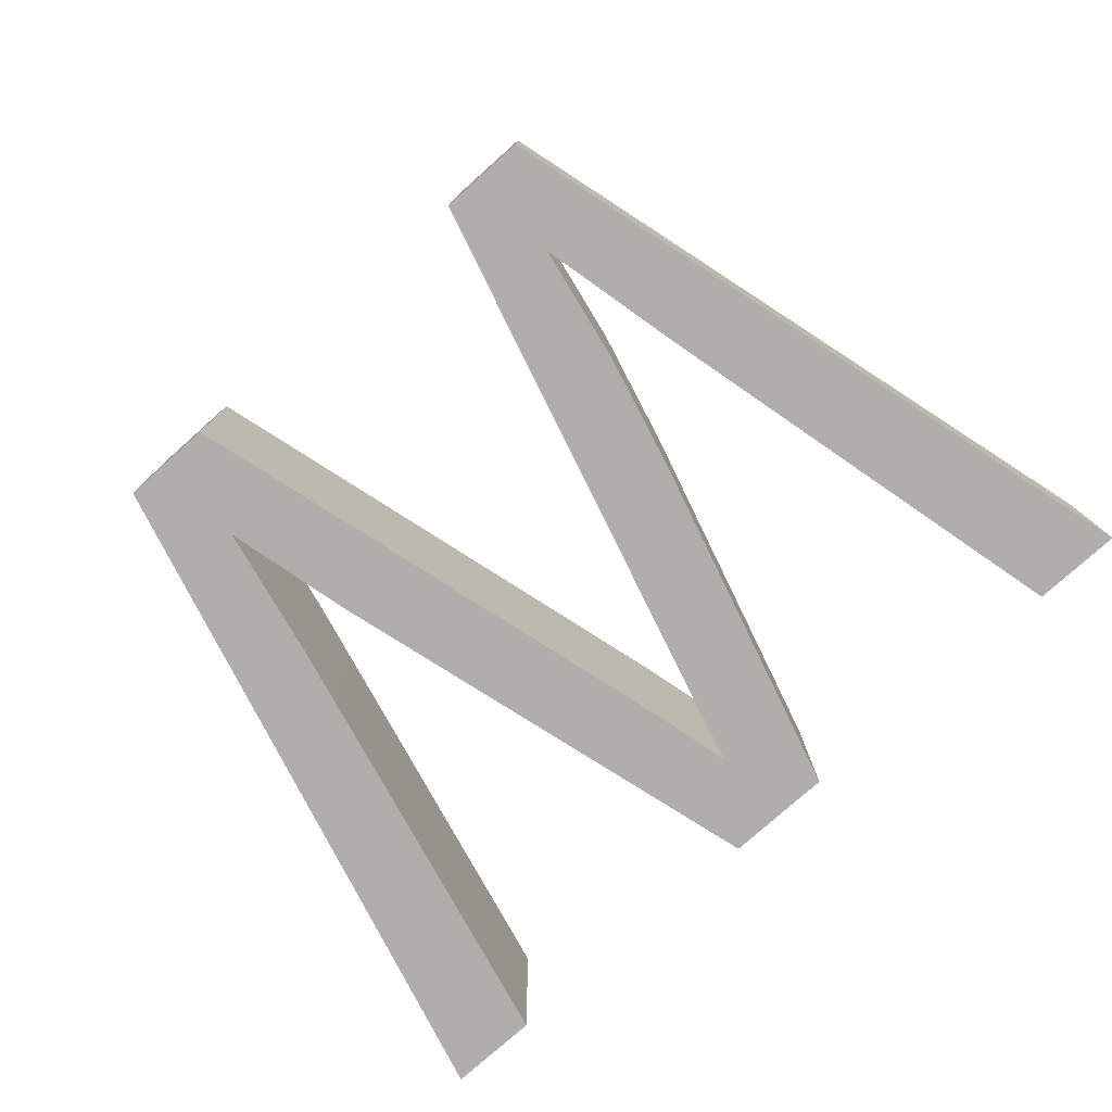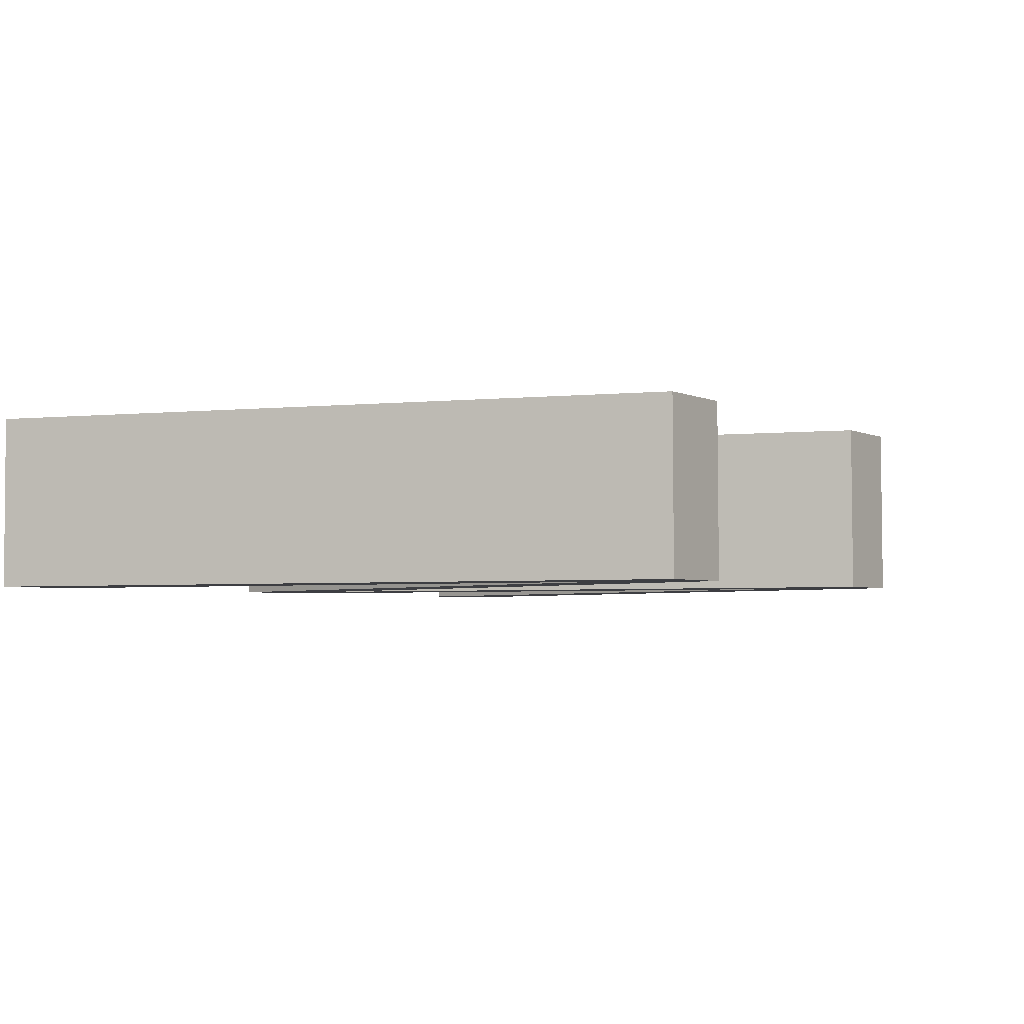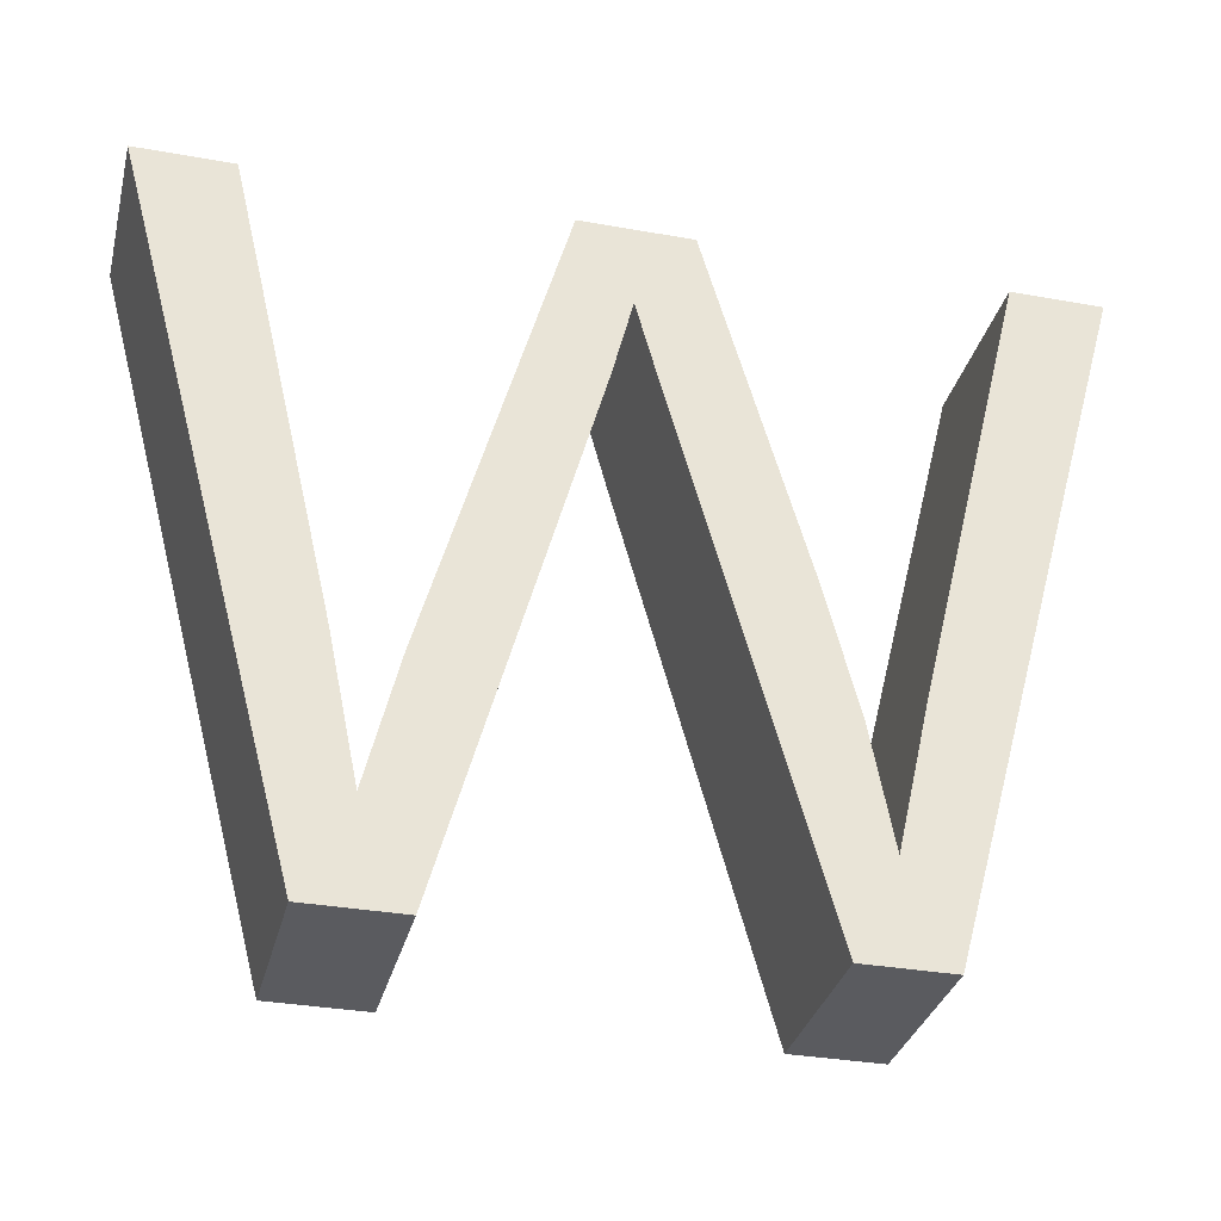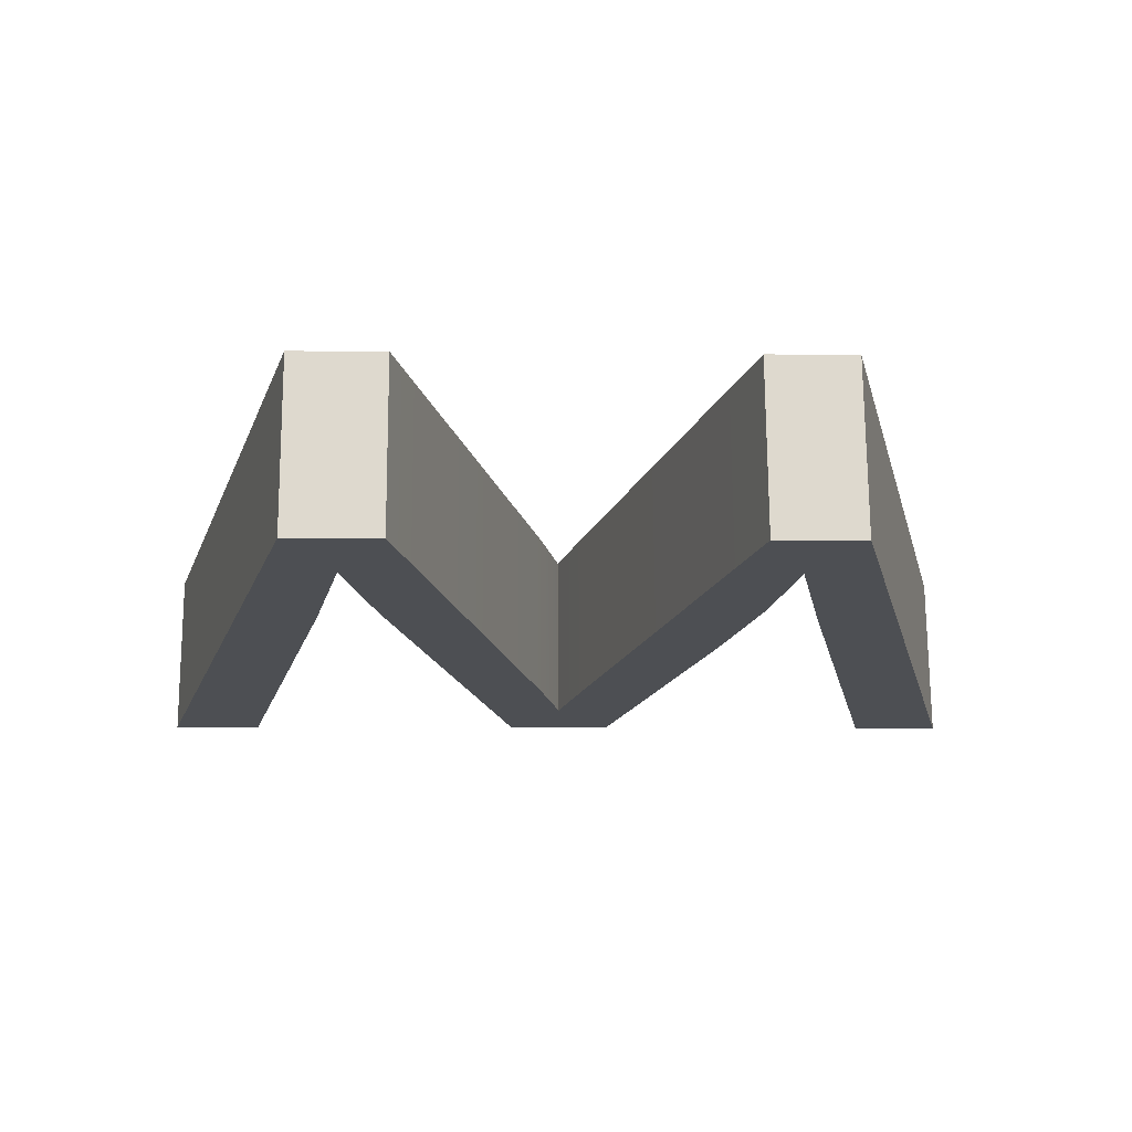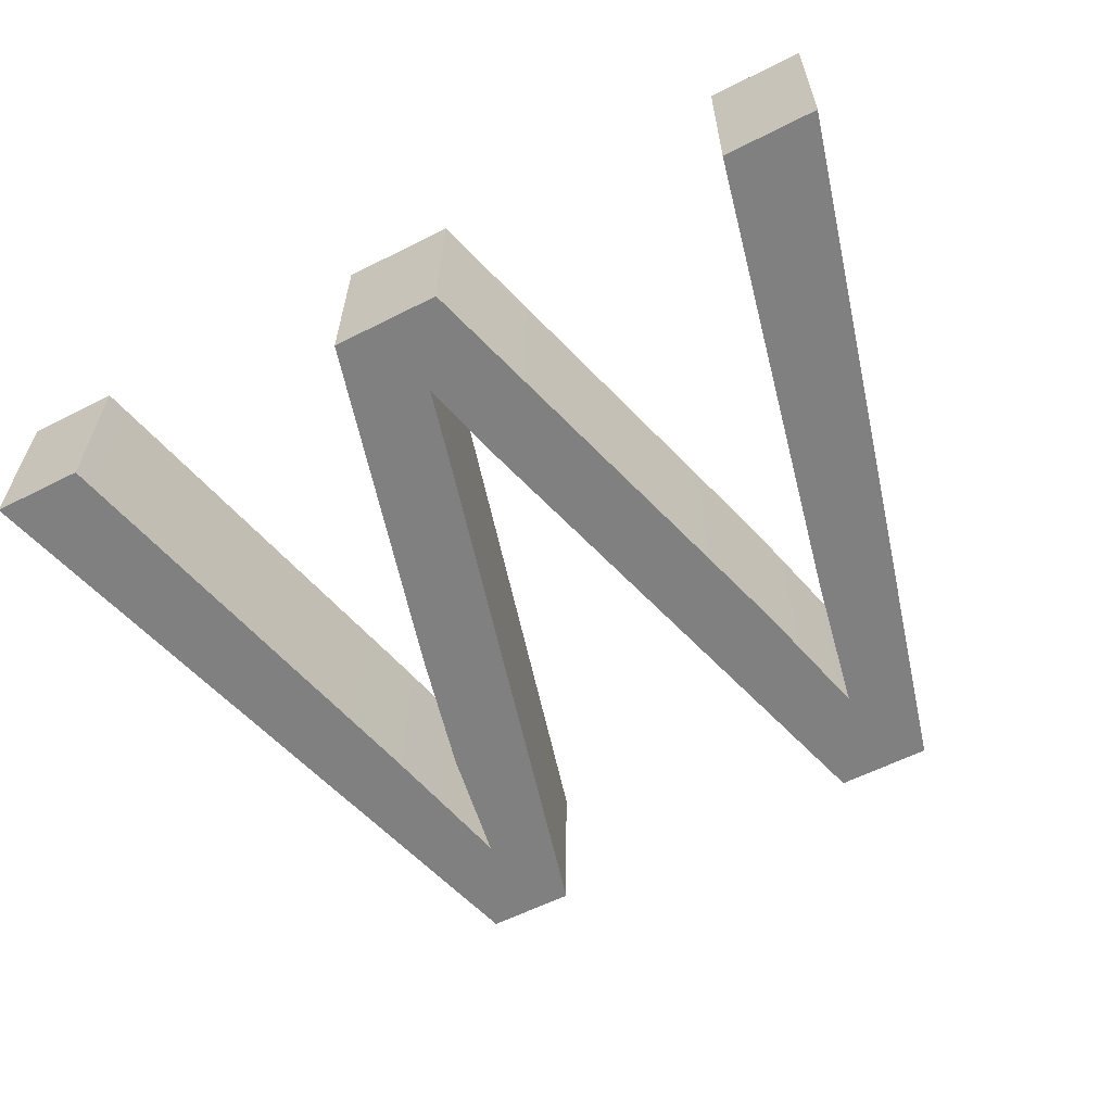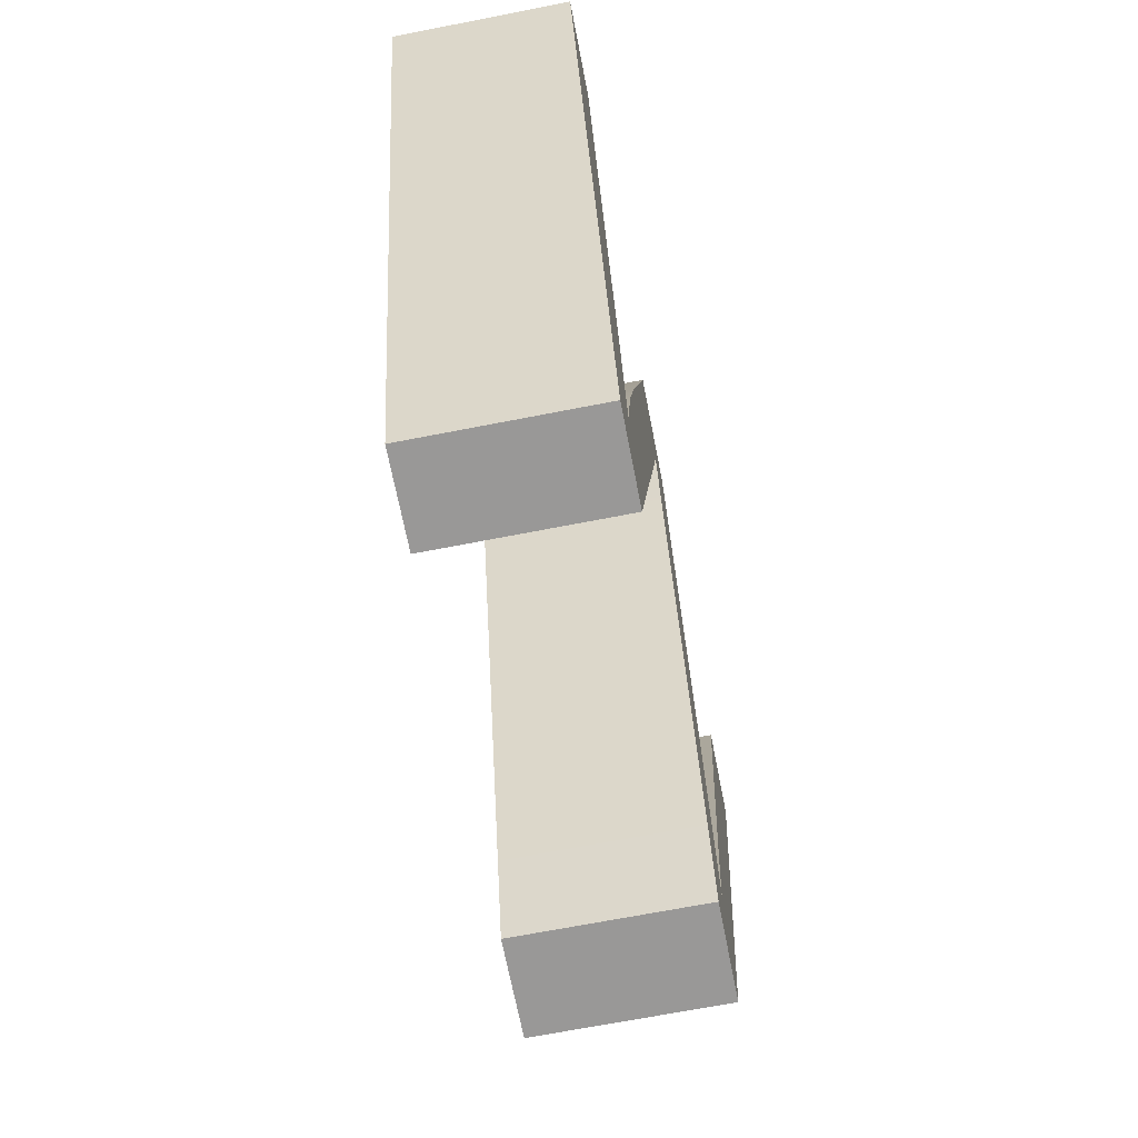
<metadata>
{"format":"obj","ext":"obj","renderer":"f3d","projection":"perspective","resolution":1024,"background":"white","views":[{"elev":-77.3,"azim":-138.3,"up":"+Y"},{"elev":-3.8,"azim":122.6,"up":"+Y"},{"elev":-32.9,"azim":165.7,"up":"+Z"},{"elev":-18.0,"azim":178.2,"up":"+Y"},{"elev":-60.3,"azim":27.5,"up":"+Y"},{"elev":-68.7,"azim":-79.3,"up":"+Z"}]}
</metadata>
<code>
o mesh276/mesh276-geometry#mesh276-geometry
v 0.1008 0.2275 -0.4219
v 0.09881 0.2275 -0.4372
v 0.1029 0.2275 -0.4219
v 0.09846 0.2275 -0.4319
v 0.1029 0.2314 -0.4219
v 0.09849 0.2314 -0.4319
v 0.09782 0.2275 -0.435
v 0.09883 0.2314 -0.4372
v 0.1008 0.2314 -0.4219
v 0.09784 0.2314 -0.435
v 0.09675 0.2275 -0.4372
v 0.09677 0.2314 -0.4372
v 0.09716 0.2314 -0.4322
v 0.09713 0.2275 -0.4322
v 0.09423 0.2276 -0.4219
v 0.09351 0.2276 -0.4255
v 0.09425 0.2314 -0.4219
v 0.09353 0.2314 -0.4255
v 0.09179 0.2276 -0.4219
v 0.09306 0.2276 -0.4238
v 0.09309 0.2314 -0.4238
v 0.09181 0.2315 -0.4219
v 0.08963 0.2315 -0.4296
v 0.09258 0.2276 -0.4255
v 0.09261 0.2314 -0.4255
v 0.08961 0.2276 -0.4296
v 0.08939 0.2315 -0.4372
v 0.08937 0.2276 -0.4372
v 0.08892 0.2315 -0.4324
v 0.0889 0.2276 -0.4324
v 0.08844 0.2315 -0.435
v 0.08744 0.2315 -0.4372
v 0.08842 0.2276 -0.435
v 0.08742 0.2276 -0.4372
v 0.08768 0.2315 -0.4317
v 0.08324 0.2276 -0.4219
v 0.08766 0.2276 -0.4317
v 0.08529 0.2315 -0.4219
v 0.08326 0.2315 -0.4219
v 0.08526 0.2276 -0.4219
f 1 2 3
f 2 1 4
f 3 2 1
f 4 1 2
f 2 5 3
f 3 5 2
f 5 1 3
f 3 1 5
f 1 6 4
f 4 6 1
f 2 4 7
f 7 4 2
f 5 2 8
f 8 2 5
f 1 5 9
f 9 5 1
f 6 1 9
f 9 1 6
f 10 4 6
f 6 4 10
f 4 10 7
f 7 10 4
f 2 7 11
f 11 7 2
f 2 12 8
f 8 12 2
f 8 9 5
f 5 9 8
f 9 8 6
f 6 8 9
f 6 8 10
f 10 8 6
f 13 7 10
f 10 7 13
f 11 7 14
f 14 7 11
f 12 2 11
f 11 2 12
f 10 8 12
f 12 8 10
f 7 13 14
f 14 13 7
f 10 12 13
f 13 12 10
f 11 14 15
f 15 14 11
f 16 12 11
f 11 12 16
f 17 14 13
f 13 14 17
f 13 12 17
f 17 12 13
f 14 17 15
f 15 17 14
f 11 15 16
f 16 15 11
f 12 16 18
f 18 16 12
f 17 12 18
f 18 12 17
f 17 19 15
f 15 19 17
f 16 15 20
f 20 15 16
f 20 18 16
f 16 18 20
f 17 18 21
f 21 18 17
f 19 17 22
f 22 17 19
f 20 15 19
f 19 15 20
f 18 20 21
f 21 20 18
f 17 21 22
f 22 21 17
f 23 19 22
f 22 19 23
f 20 19 24
f 24 19 20
f 24 21 20
f 20 21 24
f 22 21 25
f 25 21 22
f 19 23 26
f 26 23 19
f 22 27 23
f 23 27 22
f 24 19 28
f 28 19 24
f 21 24 25
f 25 24 21
f 22 25 27
f 27 25 22
f 29 26 23
f 23 26 29
f 28 19 26
f 26 19 28
f 23 27 29
f 29 27 23
f 28 25 24
f 24 25 28
f 25 28 27
f 27 28 25
f 26 29 30
f 30 29 26
f 28 26 30
f 30 26 28
f 29 27 31
f 31 27 29
f 28 32 27
f 27 32 28
f 31 30 29
f 29 30 31
f 28 30 33
f 33 30 28
f 31 27 32
f 32 27 31
f 32 28 34
f 34 28 32
f 30 31 33
f 33 31 30
f 28 33 34
f 34 33 28
f 31 32 35
f 35 32 31
f 36 32 34
f 34 32 36
f 35 33 31
f 31 33 35
f 34 33 37
f 37 33 34
f 35 32 38
f 38 32 35
f 32 36 39
f 39 36 32
f 34 40 36
f 36 40 34
f 33 35 37
f 37 35 33
f 34 37 40
f 40 37 34
f 38 32 39
f 39 32 38
f 38 37 35
f 35 37 38
f 36 38 39
f 39 38 36
f 38 36 40
f 40 36 38
f 37 38 40
f 40 38 37

</code>
